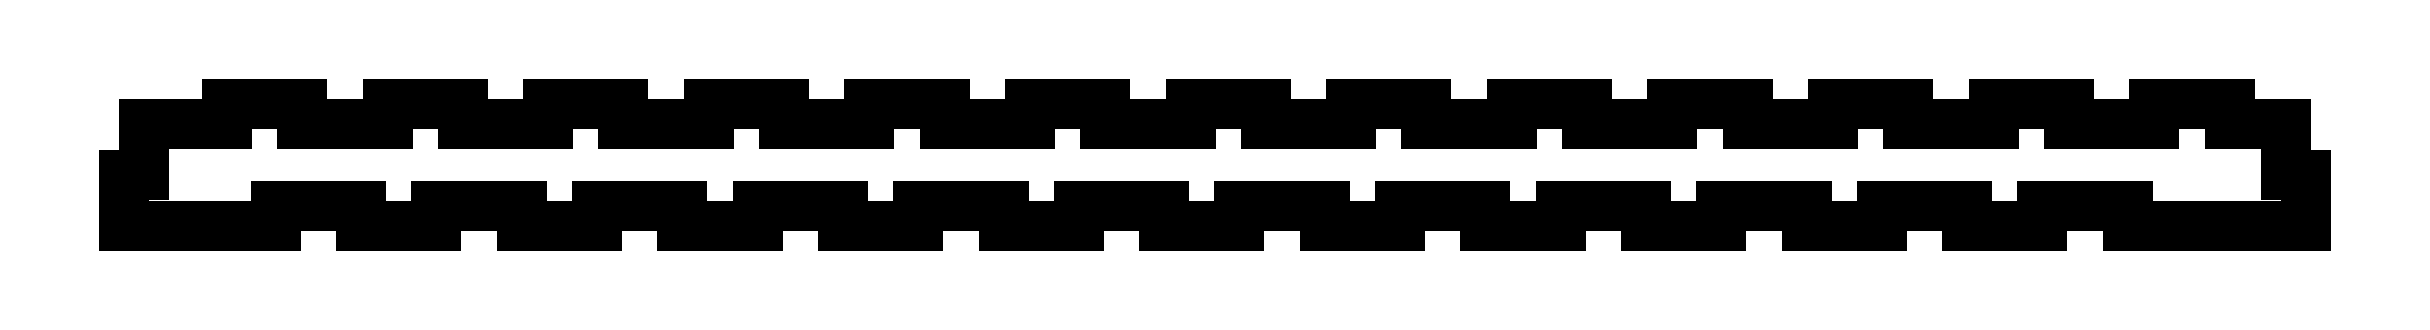
<metadata>
{"format":"dxf","ext":"dxf","renderer":"ezdxf+matplotlib","layout":"modelspace","background":"white","min_lineweight":24,"dpi":150}
</metadata>
<code>
0
SECTION
2
ENTITIES
0
LINE
8
0
10
106.7
20
-1
30
0
11
108.7
21
-1
31
0
0
LINE
8
0
10
106.7
20
4.055
30
0
11
106.7
21
-1
31
0
0
LINE
8
0
10
106.7
20
4.055
30
0
11
101.1
21
4.055
31
0
0
LINE
8
0
10
101.1
20
4.055
30
0
11
101.1
21
6.055
31
0
0
LINE
8
0
10
101.1
20
6.055
30
0
11
93.57
21
6.055
31
0
0
LINE
8
0
10
93.57
20
6.055
30
0
11
93.57
21
4.055
31
0
0
LINE
8
0
10
93.57
20
4.055
30
0
11
85.07
21
4.055
31
0
0
LINE
8
0
10
85.07
20
4.055
30
0
11
85.07
21
6.055
31
0
0
LINE
8
0
10
85.07
20
6.055
30
0
11
77.57
21
6.055
31
0
0
LINE
8
0
10
77.57
20
6.055
30
0
11
77.57
21
4.055
31
0
0
LINE
8
0
10
77.57
20
4.055
30
0
11
69.07
21
4.055
31
0
0
LINE
8
0
10
69.07
20
4.055
30
0
11
69.07
21
6.055
31
0
0
LINE
8
0
10
69.07
20
6.055
30
0
11
61.57
21
6.055
31
0
0
LINE
8
0
10
61.57
20
6.055
30
0
11
61.57
21
4.055
31
0
0
LINE
8
0
10
61.57
20
4.055
30
0
11
53.07
21
4.055
31
0
0
LINE
8
0
10
53.07
20
4.055
30
0
11
53.07
21
6.055
31
0
0
LINE
8
0
10
53.07
20
6.055
30
0
11
45.57
21
6.055
31
0
0
LINE
8
0
10
45.57
20
6.055
30
0
11
45.57
21
4.055
31
0
0
LINE
8
0
10
45.57
20
4.055
30
0
11
37.07
21
4.055
31
0
0
LINE
8
0
10
37.07
20
4.055
30
0
11
37.07
21
6.055
31
0
0
LINE
8
0
10
37.07
20
6.055
30
0
11
29.57
21
6.055
31
0
0
LINE
8
0
10
29.57
20
6.055
30
0
11
29.57
21
4.055
31
0
0
LINE
8
0
10
29.57
20
4.055
30
0
11
21.07
21
4.055
31
0
0
LINE
8
0
10
21.07
20
4.055
30
0
11
21.07
21
6.055
31
0
0
LINE
8
0
10
21.07
20
6.055
30
0
11
13.57
21
6.055
31
0
0
LINE
8
0
10
13.57
20
6.055
30
0
11
13.57
21
4.055
31
0
0
LINE
8
0
10
13.57
20
4.055
30
0
11
5.07
21
4.055
31
0
0
LINE
8
0
10
5.07
20
4.055
30
0
11
5.07
21
6.055
31
0
0
LINE
8
0
10
5.07
20
6.055
30
0
11
-2.43
21
6.055
31
0
0
LINE
8
0
10
-2.43
20
6.055
30
0
11
-2.43
21
4.055
31
0
0
LINE
8
0
10
-2.43
20
4.055
30
0
11
-10.93
21
4.055
31
0
0
LINE
8
0
10
-10.93
20
4.055
30
0
11
-10.93
21
6.055
31
0
0
LINE
8
0
10
-10.93
20
6.055
30
0
11
-18.43
21
6.055
31
0
0
LINE
8
0
10
-18.43
20
6.055
30
0
11
-18.43
21
4.055
31
0
0
LINE
8
0
10
-18.43
20
4.055
30
0
11
-26.93
21
4.055
31
0
0
LINE
8
0
10
-26.93
20
4.055
30
0
11
-26.93
21
6.055
31
0
0
LINE
8
0
10
-26.93
20
6.055
30
0
11
-34.43
21
6.055
31
0
0
LINE
8
0
10
-34.43
20
6.055
30
0
11
-34.43
21
4.055
31
0
0
LINE
8
0
10
-34.43
20
4.055
30
0
11
-42.93
21
4.055
31
0
0
LINE
8
0
10
-42.93
20
4.055
30
0
11
-42.93
21
6.055
31
0
0
LINE
8
0
10
-42.93
20
6.055
30
0
11
-50.43
21
6.055
31
0
0
LINE
8
0
10
-50.43
20
6.055
30
0
11
-50.43
21
4.055
31
0
0
LINE
8
0
10
-50.43
20
4.055
30
0
11
-58.93
21
4.055
31
0
0
LINE
8
0
10
-58.93
20
4.055
30
0
11
-58.93
21
6.055
31
0
0
LINE
8
0
10
-58.93
20
6.055
30
0
11
-66.43
21
6.055
31
0
0
LINE
8
0
10
-66.43
20
6.055
30
0
11
-66.43
21
4.055
31
0
0
LINE
8
0
10
-66.43
20
4.055
30
0
11
-74.93
21
4.055
31
0
0
LINE
8
0
10
-74.93
20
4.055
30
0
11
-74.93
21
6.055
31
0
0
LINE
8
0
10
-74.93
20
6.055
30
0
11
-82.43
21
6.055
31
0
0
LINE
8
0
10
-82.43
20
6.055
30
0
11
-82.43
21
4.055
31
0
0
LINE
8
0
10
-82.43
20
4.055
30
0
11
-90.93
21
4.055
31
0
0
LINE
8
0
10
-90.93
20
4.055
30
0
11
-90.93
21
6.055
31
0
0
LINE
8
0
10
-90.93
20
6.055
30
0
11
-98.43
21
6.055
31
0
0
LINE
8
0
10
-98.43
20
6.055
30
0
11
-98.43
21
4.055
31
0
0
LINE
8
0
10
-98.43
20
4.055
30
0
11
-106.7
21
4.055
31
0
0
LINE
8
0
10
-106.7
20
4.055
30
0
11
-106.7
21
-1
31
0
0
LINE
8
0
10
-106.7
20
-1
30
0
11
-108.7
21
-1
31
0
0
LINE
8
0
10
-108.7
20
-1
30
0
11
-108.7
21
-6.055
31
0
0
LINE
8
0
10
-108.7
20
-6.055
30
0
11
-93.57
21
-6.055
31
0
0
LINE
8
0
10
-93.57
20
-6.055
30
0
11
-93.57
21
-4.055
31
0
0
LINE
8
0
10
-93.57
20
-4.055
30
0
11
-85.07
21
-4.055
31
0
0
LINE
8
0
10
-85.07
20
-4.055
30
0
11
-85.07
21
-6.055
31
0
0
LINE
8
0
10
-85.07
20
-6.055
30
0
11
-77.57
21
-6.055
31
0
0
LINE
8
0
10
-77.57
20
-6.055
30
0
11
-77.57
21
-4.055
31
0
0
LINE
8
0
10
-77.57
20
-4.055
30
0
11
-69.07
21
-4.055
31
0
0
LINE
8
0
10
-69.07
20
-4.055
30
0
11
-69.07
21
-6.055
31
0
0
LINE
8
0
10
-69.07
20
-6.055
30
0
11
-61.57
21
-6.055
31
0
0
LINE
8
0
10
-61.57
20
-6.055
30
0
11
-61.57
21
-4.055
31
0
0
LINE
8
0
10
-61.57
20
-4.055
30
0
11
-53.07
21
-4.055
31
0
0
LINE
8
0
10
-53.07
20
-4.055
30
0
11
-53.07
21
-6.055
31
0
0
LINE
8
0
10
-53.07
20
-6.055
30
0
11
-45.57
21
-6.055
31
0
0
LINE
8
0
10
-45.57
20
-6.055
30
0
11
-45.57
21
-4.055
31
0
0
LINE
8
0
10
-45.57
20
-4.055
30
0
11
-37.07
21
-4.055
31
0
0
LINE
8
0
10
-37.07
20
-4.055
30
0
11
-37.07
21
-6.055
31
0
0
LINE
8
0
10
-37.07
20
-6.055
30
0
11
-29.57
21
-6.055
31
0
0
LINE
8
0
10
-29.57
20
-6.055
30
0
11
-29.57
21
-4.055
31
0
0
LINE
8
0
10
-29.57
20
-4.055
30
0
11
-21.07
21
-4.055
31
0
0
LINE
8
0
10
-21.07
20
-4.055
30
0
11
-21.07
21
-6.055
31
0
0
LINE
8
0
10
-21.07
20
-6.055
30
0
11
-13.57
21
-6.055
31
0
0
LINE
8
0
10
-13.57
20
-6.055
30
0
11
-13.57
21
-4.055
31
0
0
LINE
8
0
10
-13.57
20
-4.055
30
0
11
-5.07
21
-4.055
31
0
0
LINE
8
0
10
-5.07
20
-4.055
30
0
11
-5.07
21
-6.055
31
0
0
LINE
8
0
10
-5.07
20
-6.055
30
0
11
2.43
21
-6.055
31
0
0
LINE
8
0
10
2.43
20
-6.055
30
0
11
2.43
21
-4.055
31
0
0
LINE
8
0
10
2.43
20
-4.055
30
0
11
10.93
21
-4.055
31
0
0
LINE
8
0
10
10.93
20
-4.055
30
0
11
10.93
21
-6.055
31
0
0
LINE
8
0
10
10.93
20
-6.055
30
0
11
18.43
21
-6.055
31
0
0
LINE
8
0
10
18.43
20
-6.055
30
0
11
18.43
21
-4.055
31
0
0
LINE
8
0
10
18.43
20
-4.055
30
0
11
26.93
21
-4.055
31
0
0
LINE
8
0
10
26.93
20
-4.055
30
0
11
26.93
21
-6.055
31
0
0
LINE
8
0
10
26.93
20
-6.055
30
0
11
34.43
21
-6.055
31
0
0
LINE
8
0
10
34.43
20
-6.055
30
0
11
34.43
21
-4.055
31
0
0
LINE
8
0
10
34.43
20
-4.055
30
0
11
42.93
21
-4.055
31
0
0
LINE
8
0
10
42.93
20
-4.055
30
0
11
42.93
21
-6.055
31
0
0
LINE
8
0
10
42.93
20
-6.055
30
0
11
50.43
21
-6.055
31
0
0
LINE
8
0
10
50.43
20
-6.055
30
0
11
50.43
21
-4.055
31
0
0
LINE
8
0
10
50.43
20
-4.055
30
0
11
58.93
21
-4.055
31
0
0
LINE
8
0
10
58.93
20
-4.055
30
0
11
58.93
21
-6.055
31
0
0
LINE
8
0
10
58.93
20
-6.055
30
0
11
66.43
21
-6.055
31
0
0
LINE
8
0
10
66.43
20
-6.055
30
0
11
66.43
21
-4.055
31
0
0
LINE
8
0
10
66.43
20
-4.055
30
0
11
74.93
21
-4.055
31
0
0
LINE
8
0
10
74.93
20
-4.055
30
0
11
74.93
21
-6.055
31
0
0
LINE
8
0
10
74.93
20
-6.055
30
0
11
82.43
21
-6.055
31
0
0
LINE
8
0
10
82.43
20
-6.055
30
0
11
82.43
21
-4.055
31
0
0
LINE
8
0
10
82.43
20
-4.055
30
0
11
90.93
21
-4.055
31
0
0
LINE
8
0
10
90.93
20
-4.055
30
0
11
90.93
21
-6.055
31
0
0
LINE
8
0
10
90.93
20
-6.055
30
0
11
108.7
21
-6.055
31
0
0
LINE
8
0
10
108.7
20
-6.055
30
0
11
108.7
21
-1
31
0
0
ENDSEC
0
EOF

</code>
